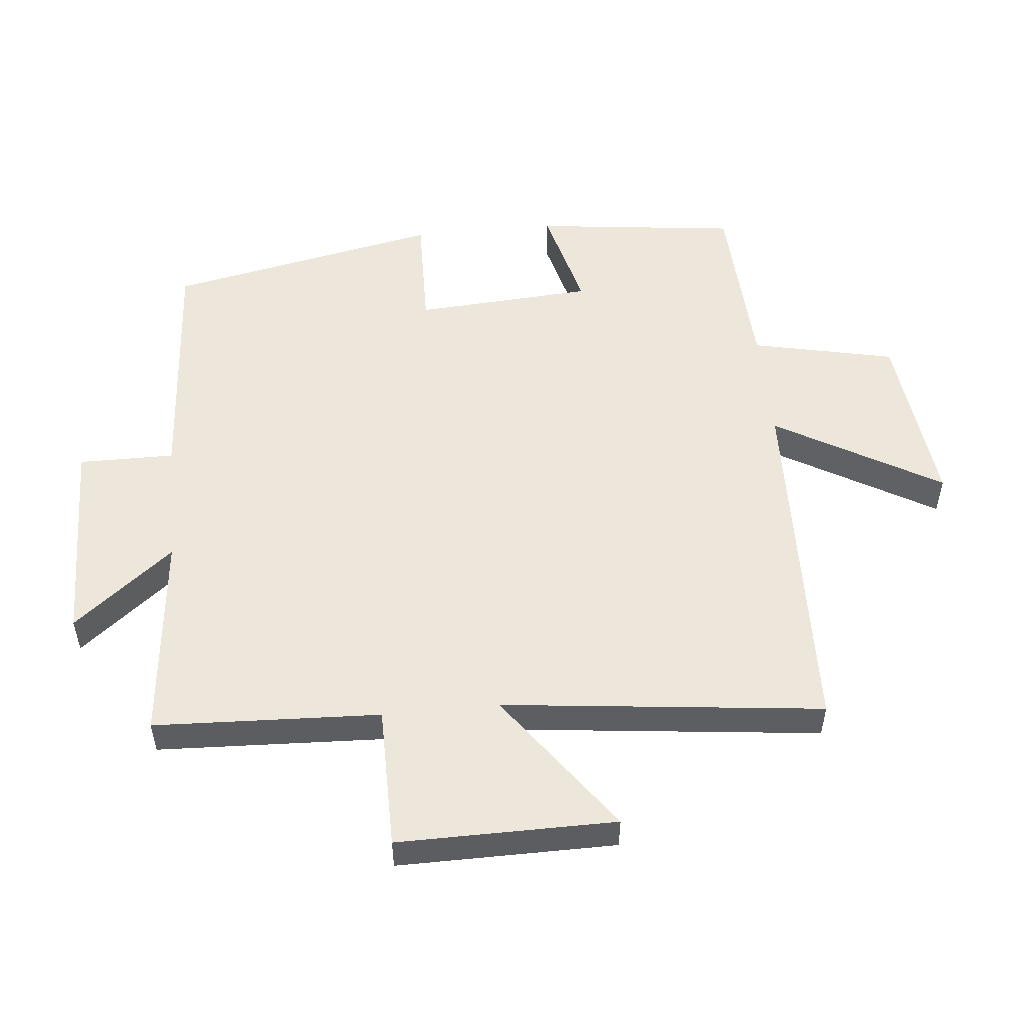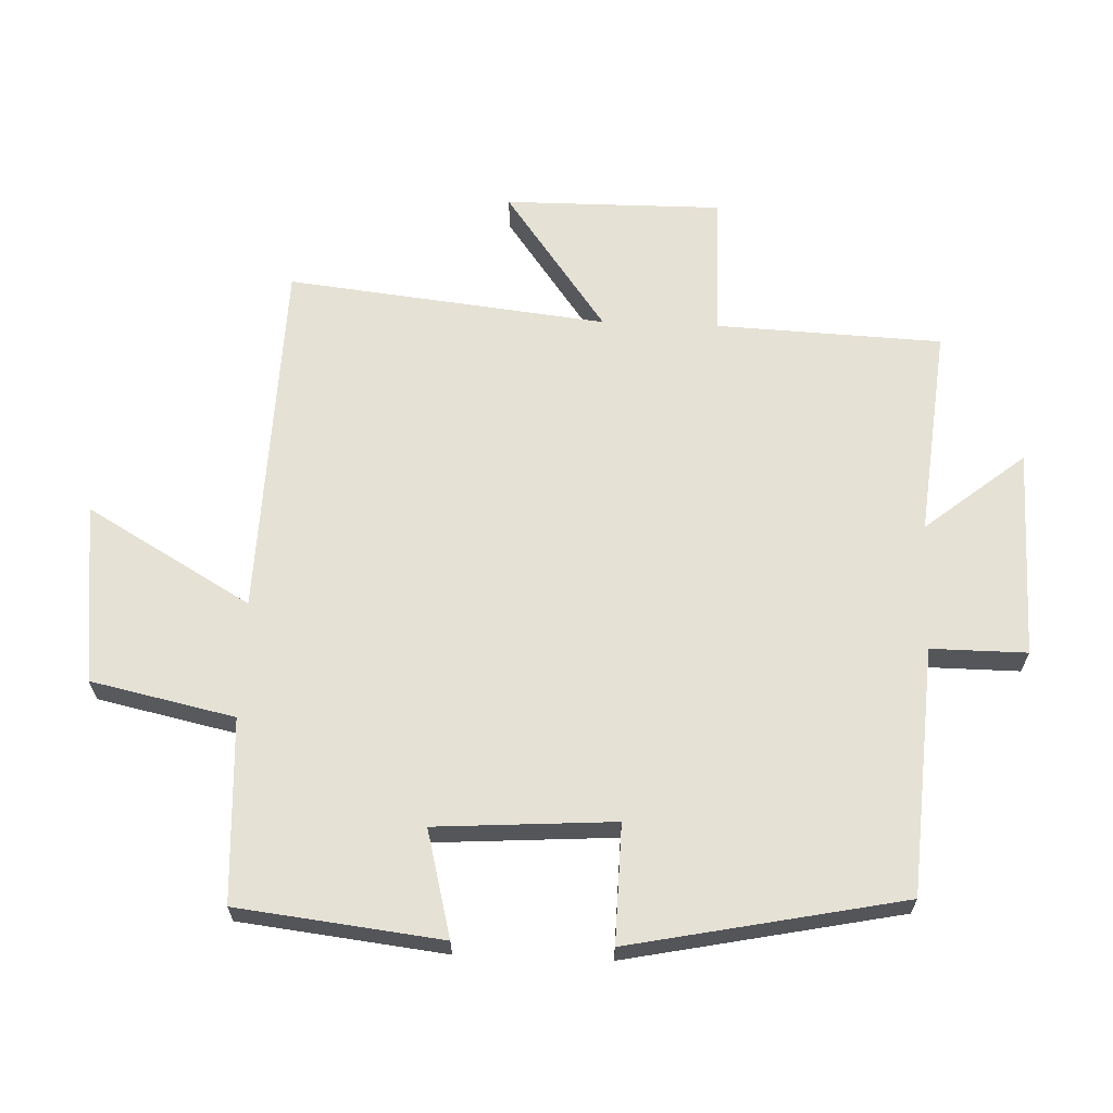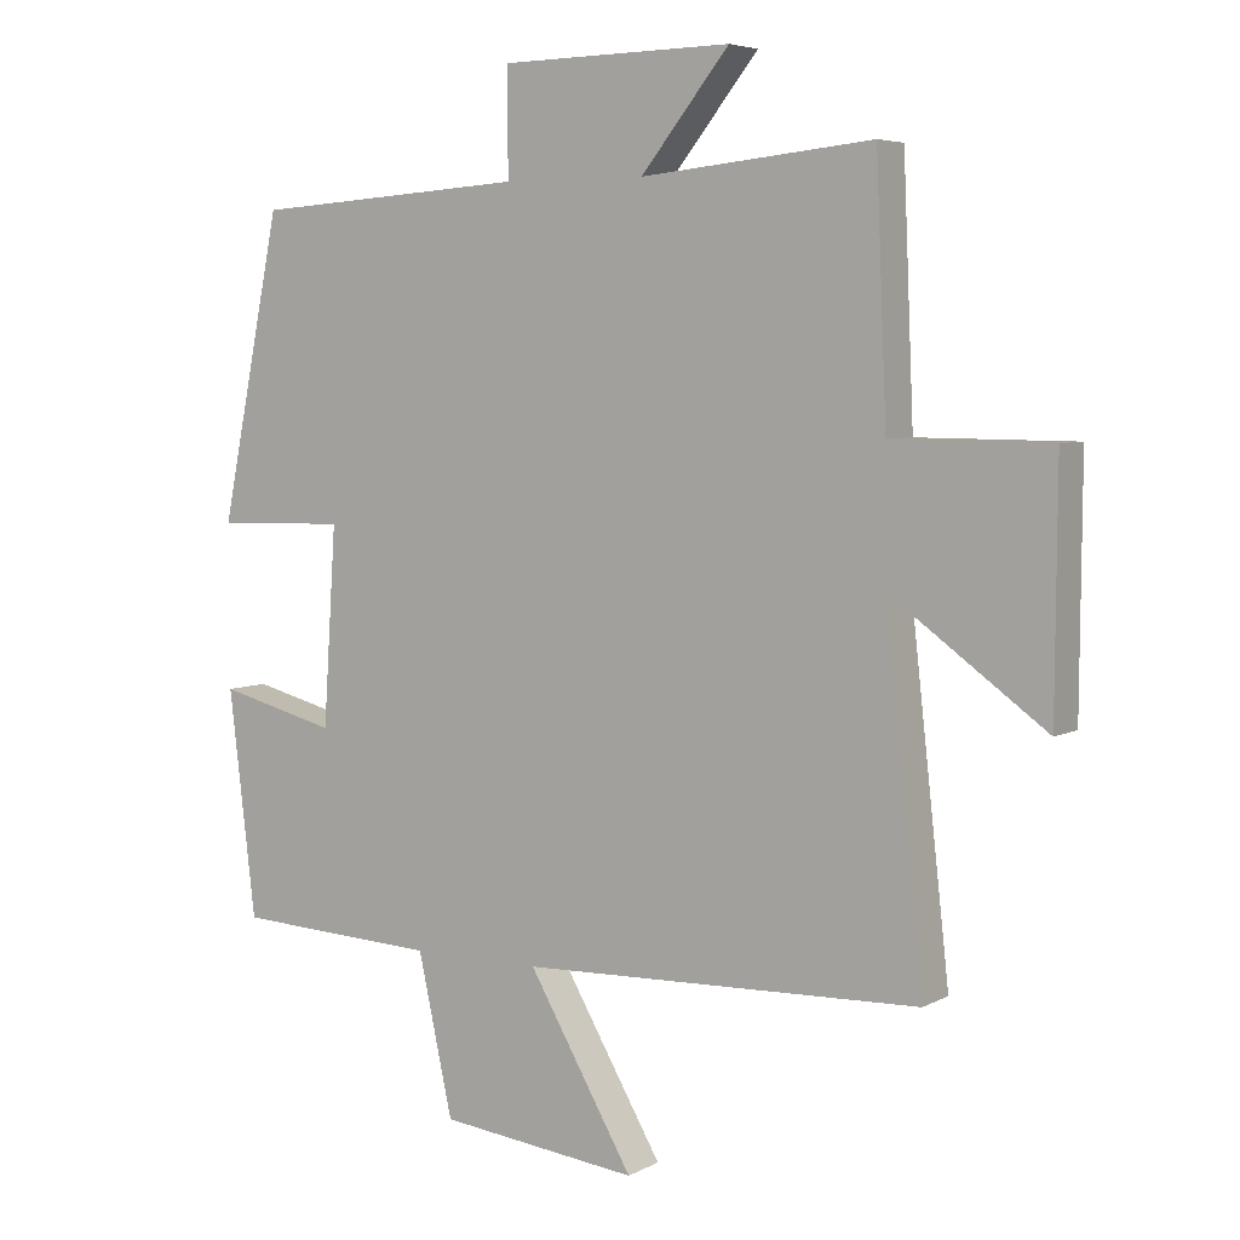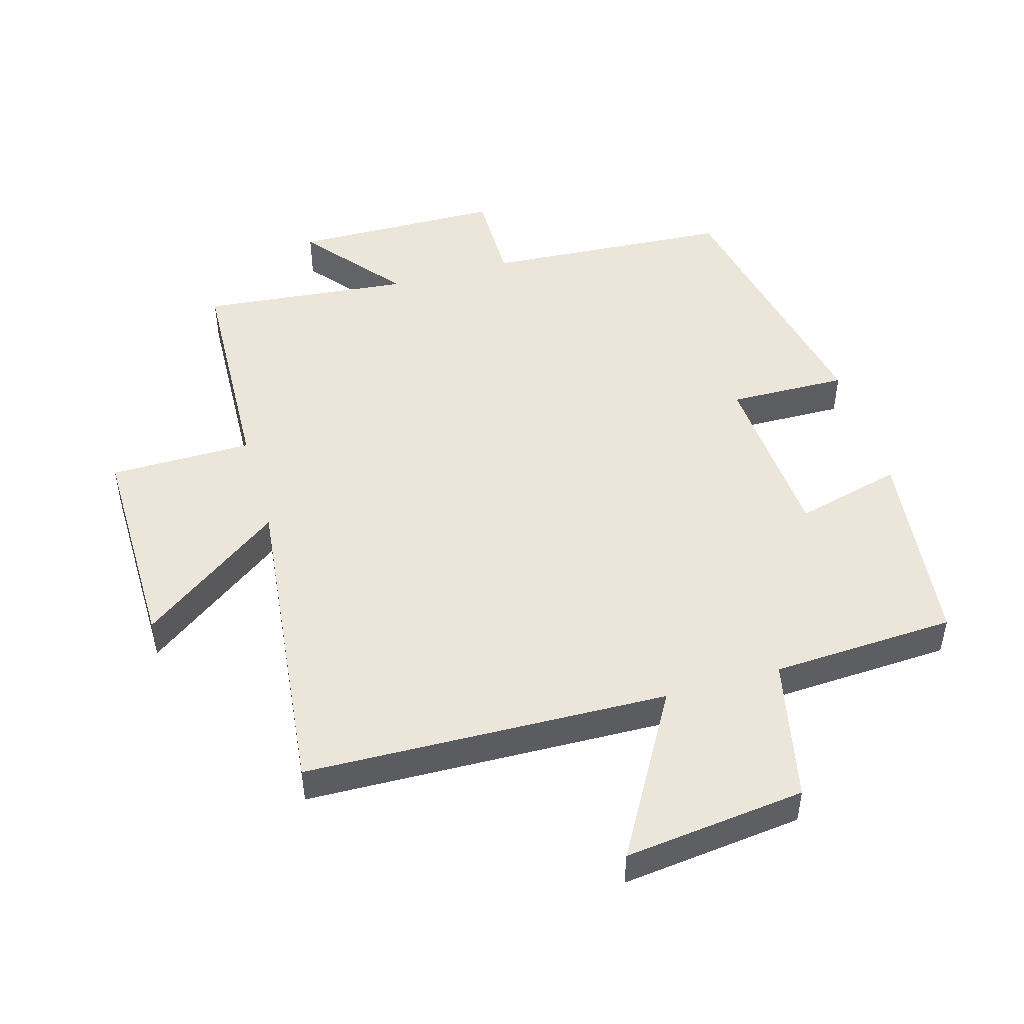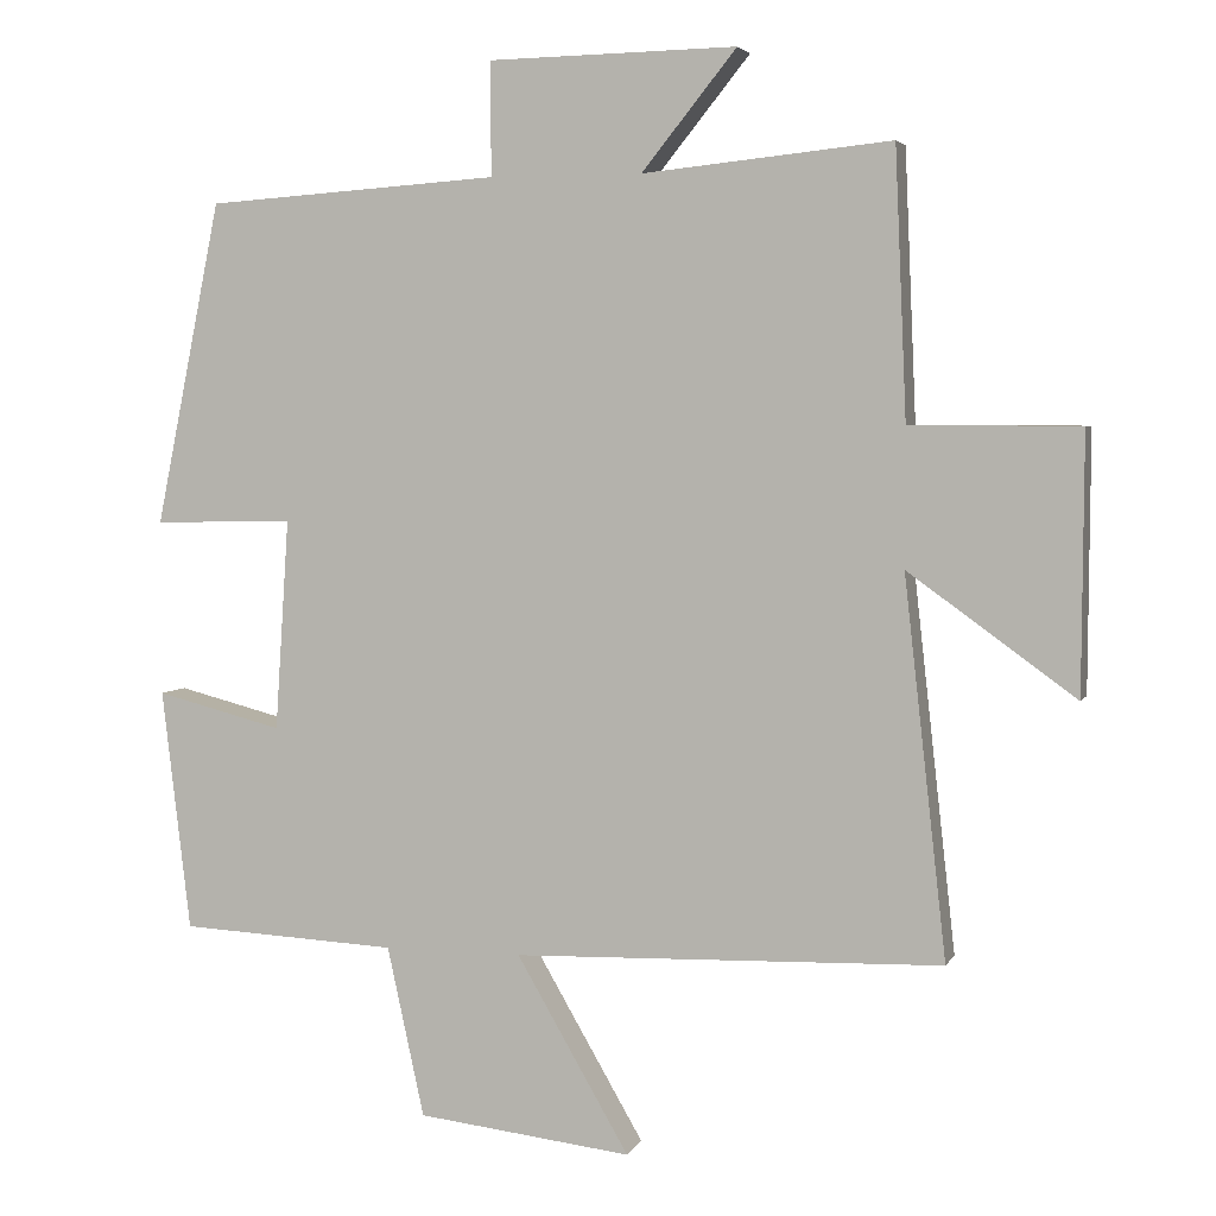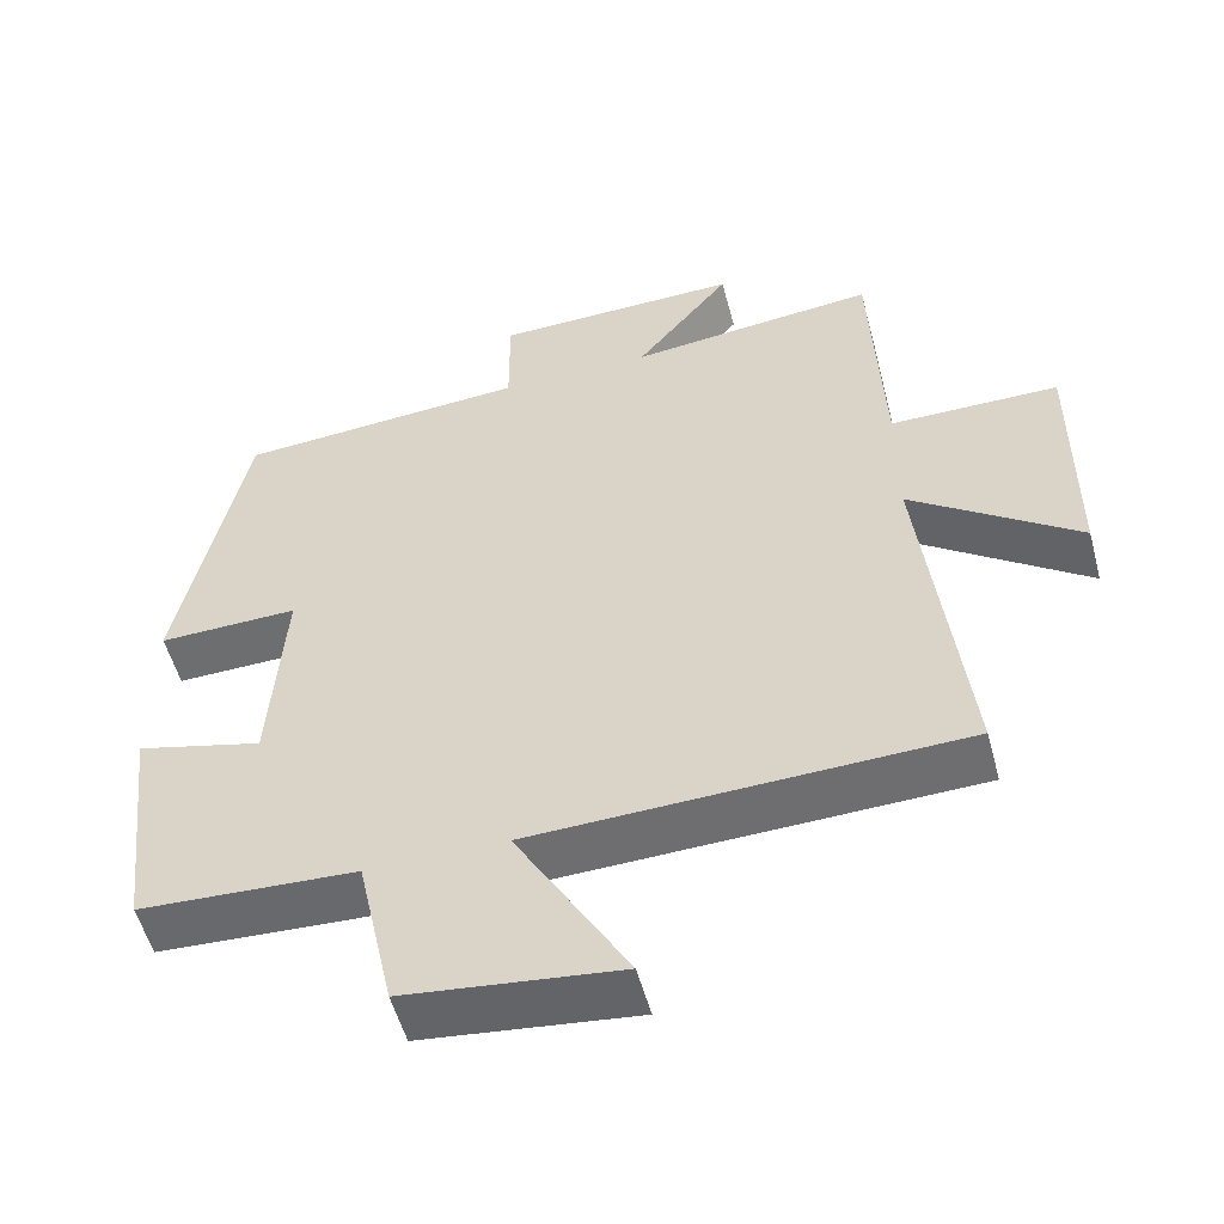
<metadata>
{"format":"obj","ext":"obj","renderer":"f3d","projection":"perspective","resolution":1024,"background":"white","views":[{"elev":52.6,"azim":84.4,"up":"+Y"},{"elev":64.7,"azim":-87.8,"up":"+Y"},{"elev":5.5,"azim":32.5,"up":"+Z"},{"elev":48.2,"azim":163.8,"up":"+Y"},{"elev":4.1,"azim":16.0,"up":"+Z"},{"elev":-53.8,"azim":15.0,"up":"+Z"}]}
</metadata>
<code>
v -0.463 0.07 -0.486
v -0.5 0.07 -0.173
v -0.336 0.07 -0.215
v -0.318 0.07 0.059
v -0.5 0.07 0.055
v -0.415 0.07 0.474
v -0.035 0.07 0.5
v -0.036 0.07 0.647
v 0.286 0.07 0.653
v 0.163 0.07 0.5
v 0.485 0.07 0.533
v 0.5 0.07 0.186
v 0.719 0.07 0.185
v 0.717 0.07 -0.149
v 0.5 0.07 0.008
v 0.555 0.07 -0.483
v -0.001 0.07 -0.5
v 0.145 0.07 -0.752
v -0.133 0.07 -0.72
v -0.181 0.07 -0.5
v -0.463 0 -0.486
v -0.5 0 -0.173
v -0.336 0 -0.215
v -0.318 0 0.059
v -0.5 0 0.055
v -0.415 0 0.474
v -0.035 0 0.5
v -0.036 0 0.647
v 0.286 0 0.653
v 0.163 0 0.5
v 0.485 0 0.533
v 0.5 0 0.186
v 0.719 0 0.185
v 0.717 0 -0.149
v 0.5 0 0.008
v 0.555 0 -0.483
v -0.001 0 -0.5
v 0.145 0 -0.752
v -0.133 0 -0.72
v -0.181 0 -0.5
f 17 18 19 20
f 17 20 1
f 16 17 1
f 15 16 1
f 12 13 14 15
f 12 15 1
f 11 12 1
f 10 11 1
f 7 8 9 10
f 6 7 10
f 5 6 10
f 4 5 10
f 3 4 10
f 3 10 1
f 1 2 3
f 40 39 38 37
f 21 40 37
f 21 37 36
f 21 36 35
f 35 34 33 32
f 21 35 32
f 21 32 31
f 21 31 30
f 30 29 28 27
f 30 27 26
f 30 26 25
f 30 25 24
f 30 24 23
f 21 30 23
f 23 22 21
f 1 21 22 2
f 2 22 23 3
f 3 23 24 4
f 4 24 25 5
f 5 25 26 6
f 6 26 27 7
f 7 27 28 8
f 8 28 29 9
f 9 29 30 10
f 10 30 31 11
f 11 31 32 12
f 12 32 33 13
f 13 33 34 14
f 14 34 35 15
f 15 35 36 16
f 16 36 37 17
f 17 37 38 18
f 18 38 39 19
f 19 39 40 20
f 20 40 21 1

</code>
